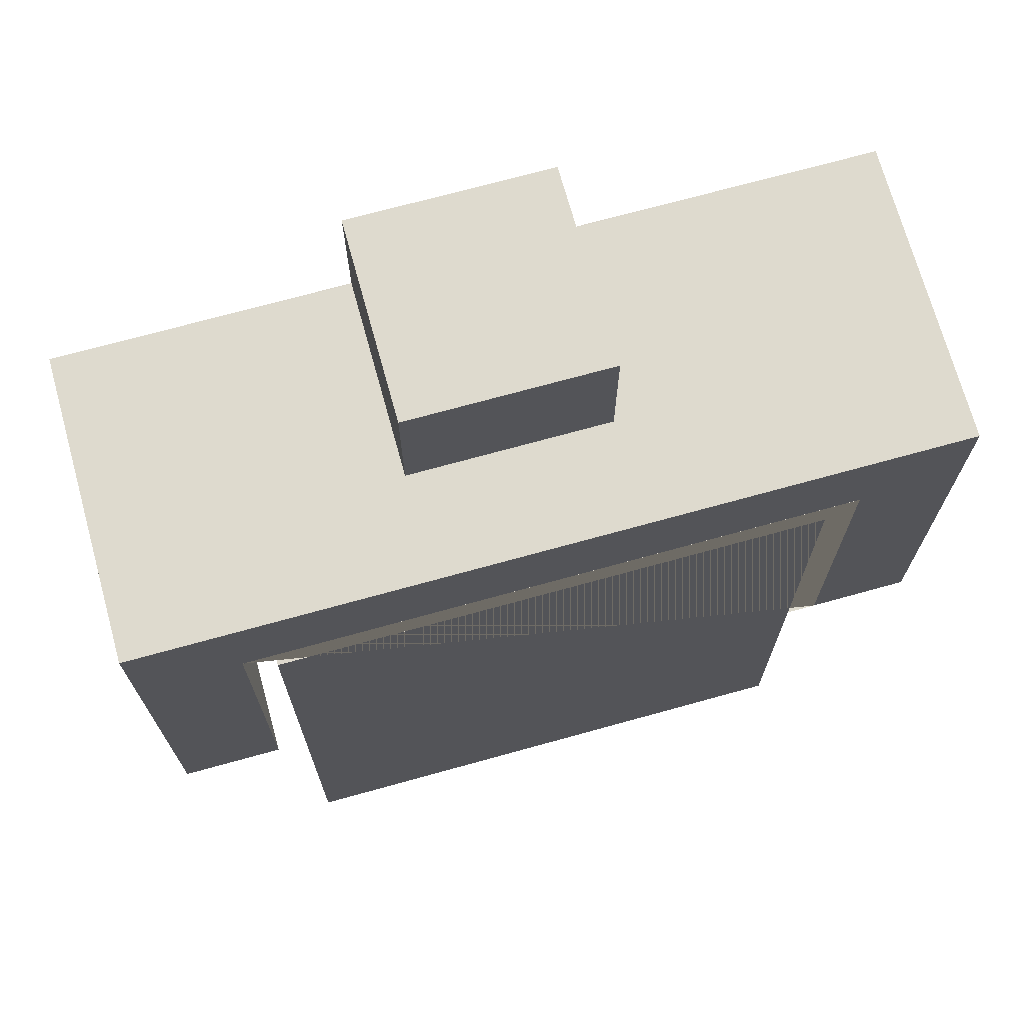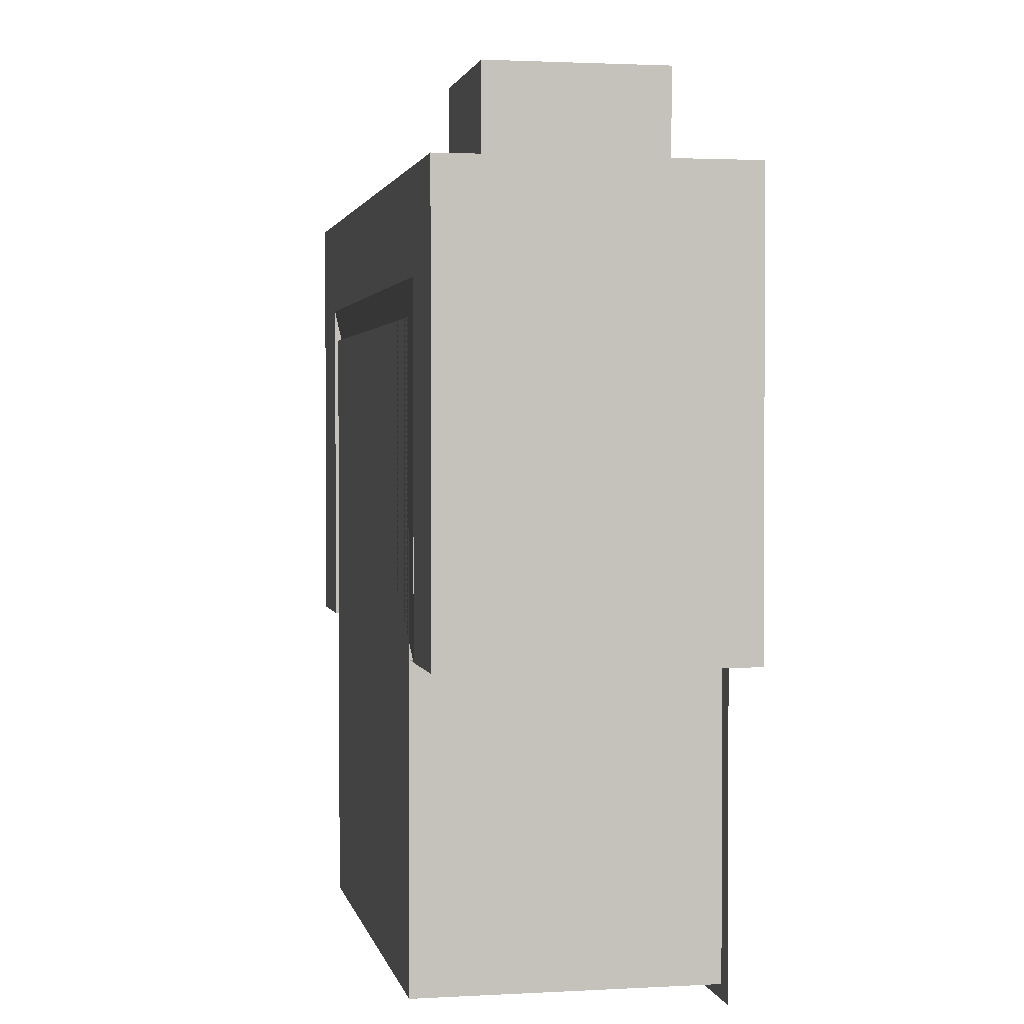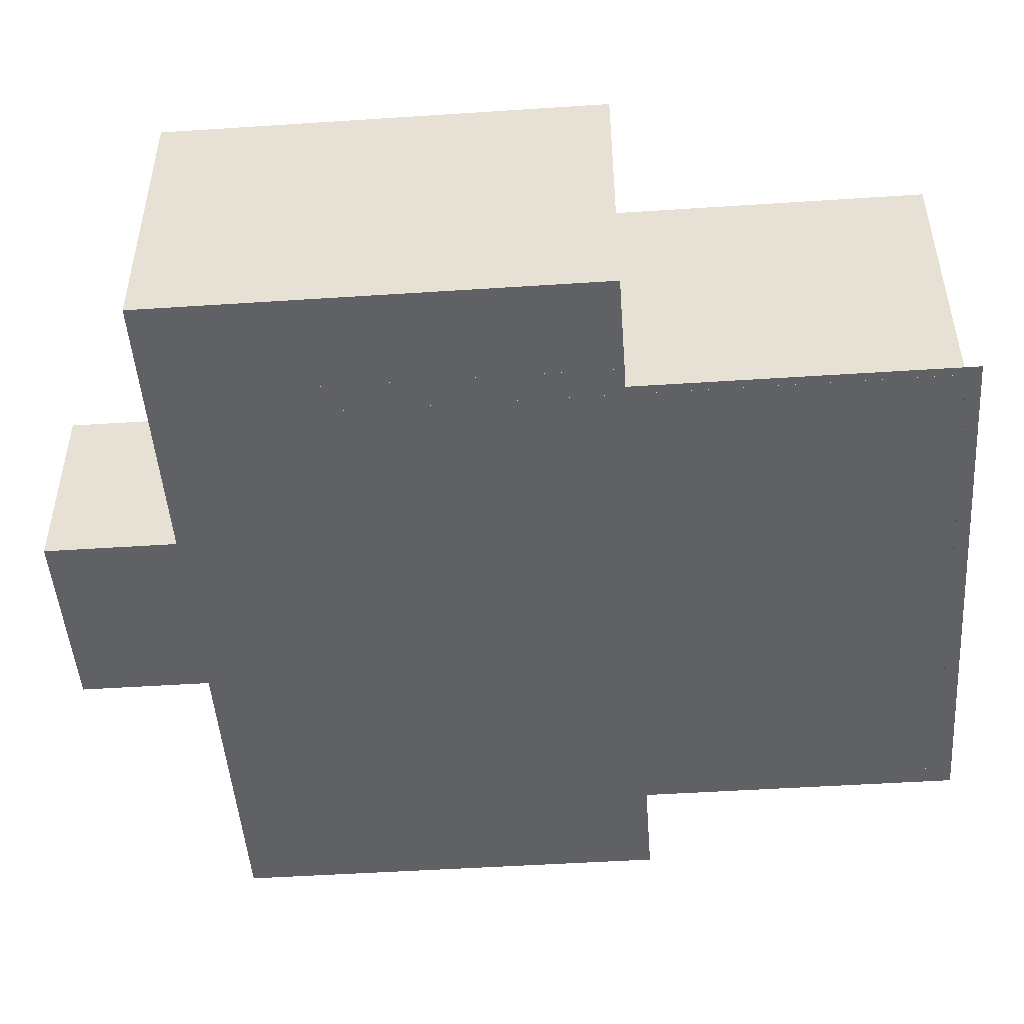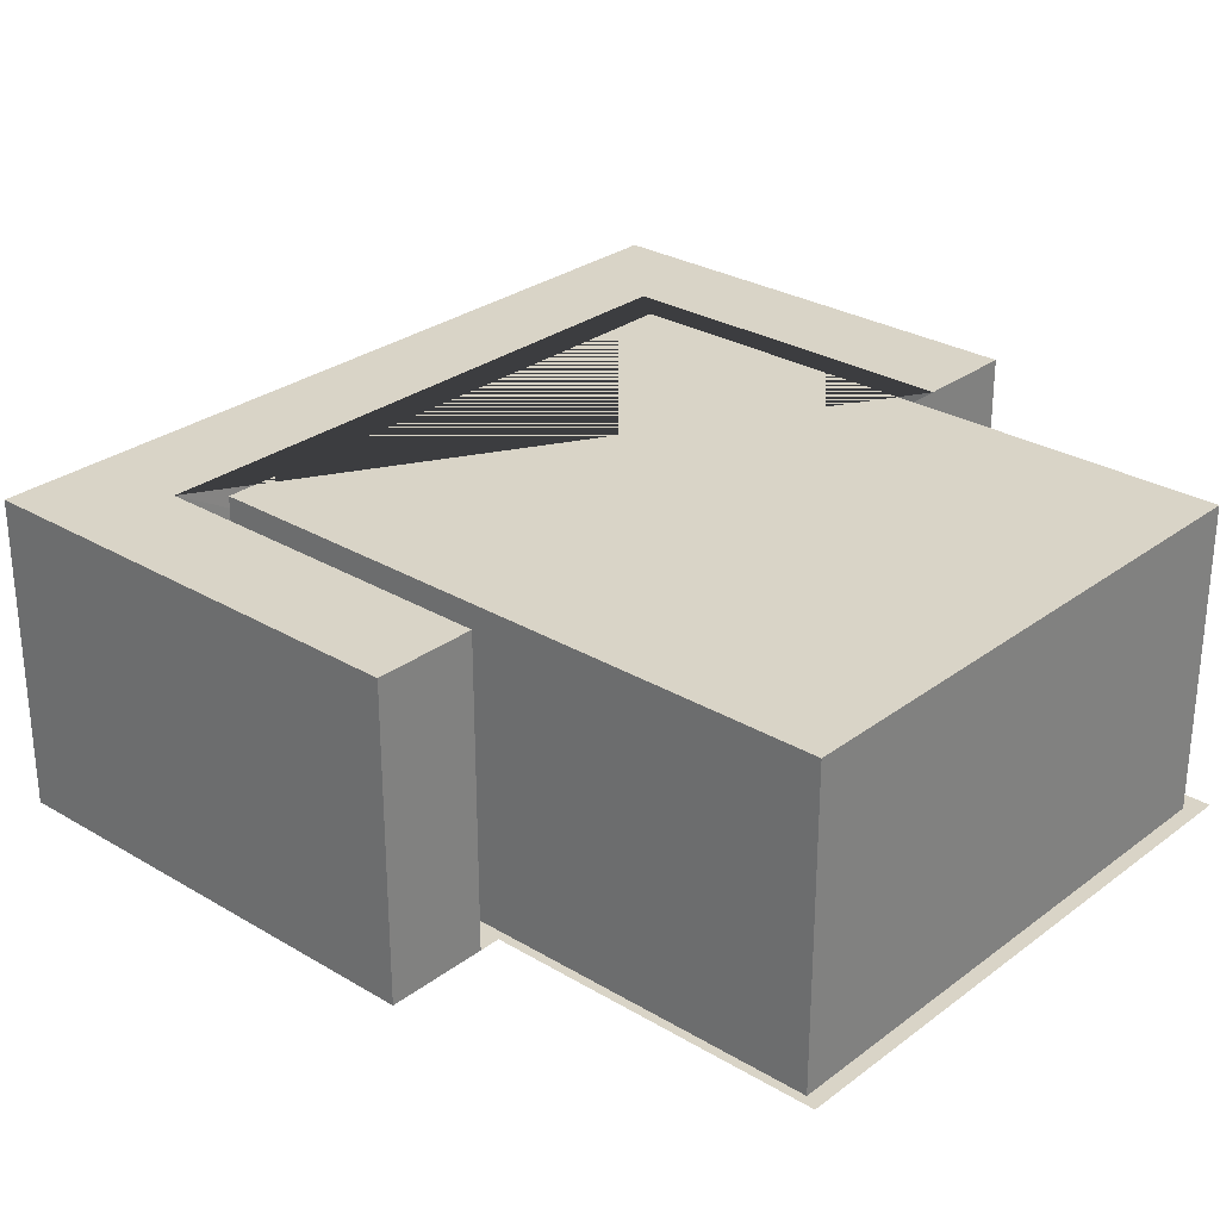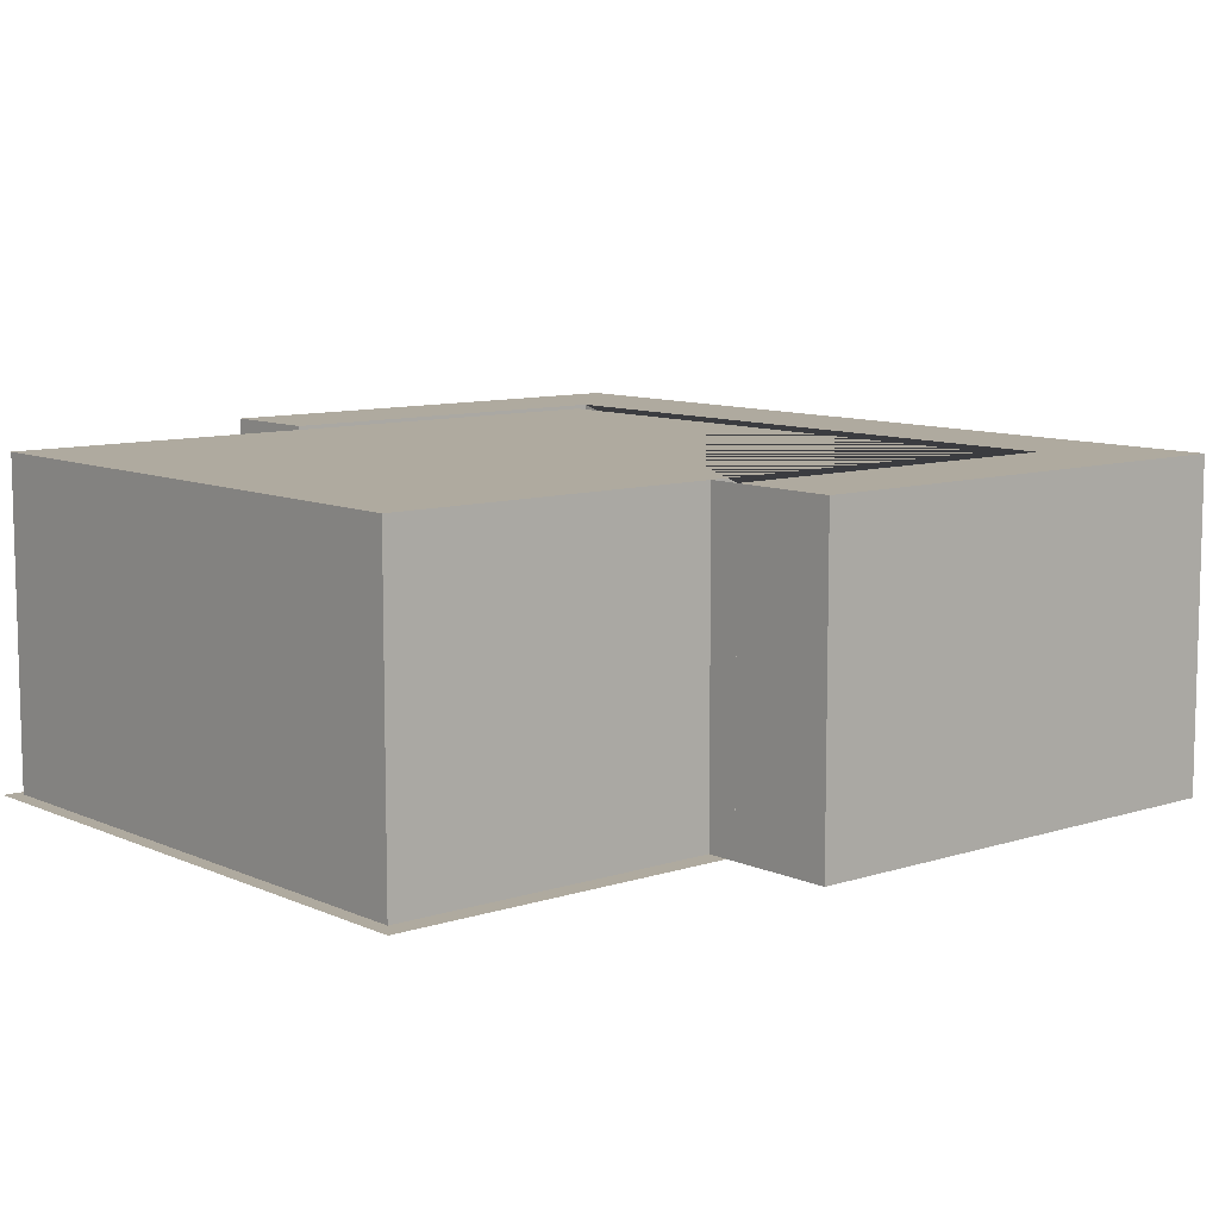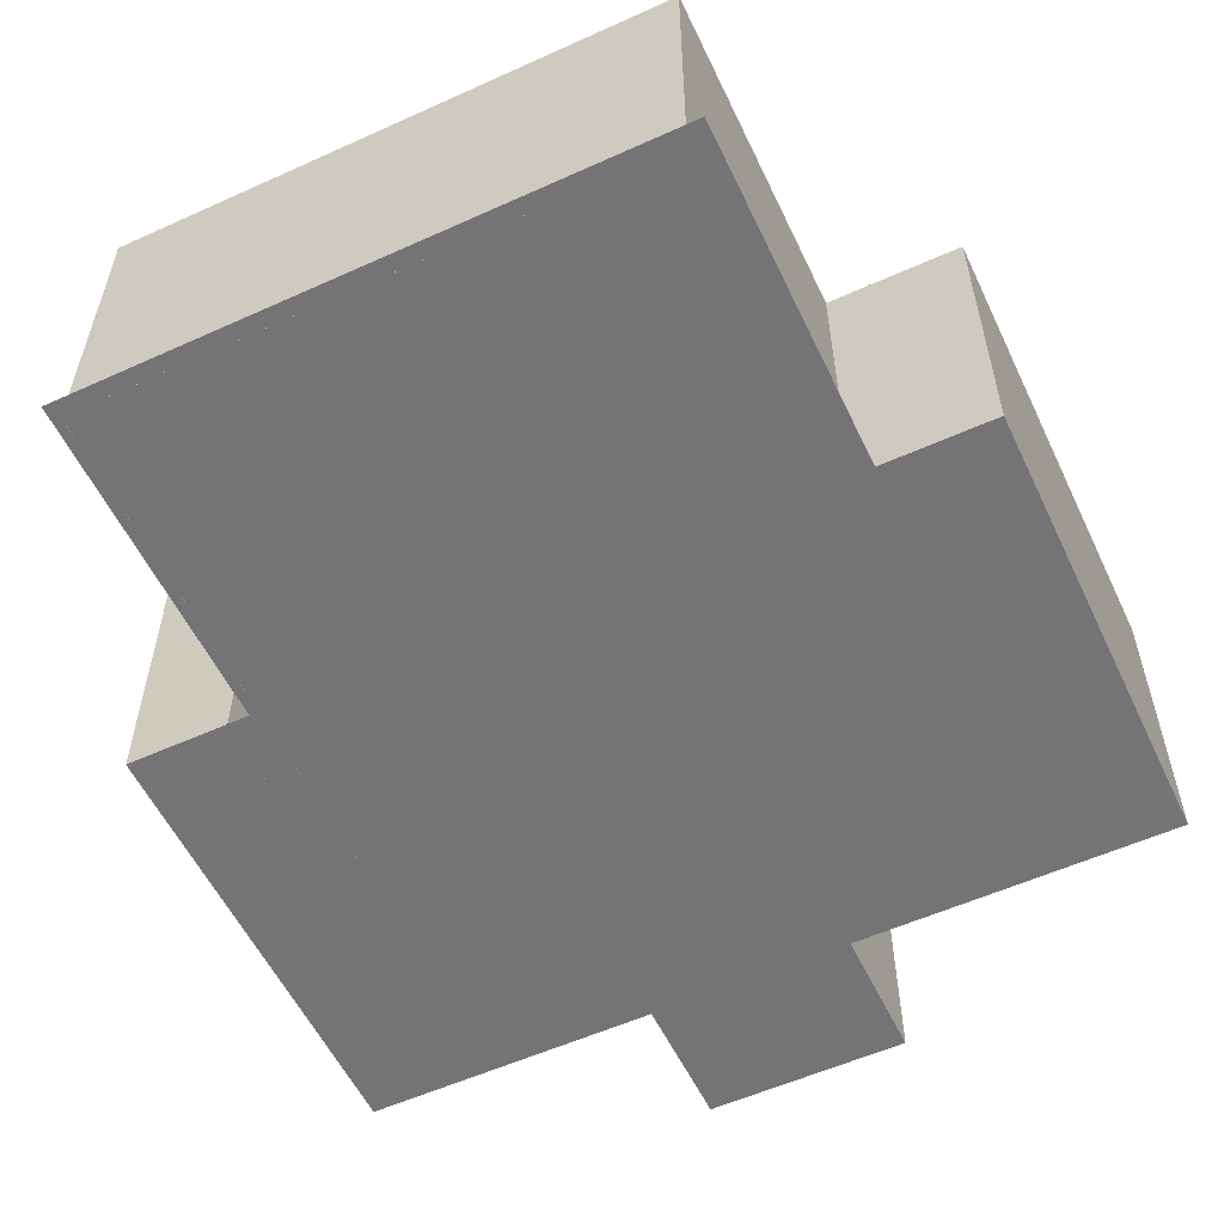
<metadata>
{"format":"obj","ext":"obj","renderer":"f3d","projection":"perspective","resolution":1024,"background":"white","views":[{"elev":71.1,"azim":164.5,"up":"+Z"},{"elev":1.9,"azim":-101.1,"up":"+Z"},{"elev":-48.6,"azim":94.2,"up":"+Y"},{"elev":28.5,"azim":131.8,"up":"+Y"},{"elev":9.4,"azim":-130.5,"up":"+Y"},{"elev":-56.3,"azim":-154.7,"up":"+Y"}]}
</metadata>
<code>
o Ground1
v -5.817 -3 6.599
v 5.578 -3 6.599
v -5.322 -3 6.599
v -4.794 -3 6.599
v 5.081 -3 6.599
v -5.817 -3 0.000151
v -5.817 -3 -6.598
v -5.323 -3 -6.598
v 5.577 -2.999 0.002738
v 5.575 -2.998 -6.595
v 5.077 -2.999 -6.595
v -4.795 -3 -6.598
f 5 2 9 10 11 12 8 7 6 1 3 4
o Walls2
v -6 -3 7
v -6 3 7
v 6 -3 7
v 6 3 7
v -0.8295 -2.987 6.926
v -0.8199 -0.04199 6.936
v 0.6348 -0.04199 6.936
v 0.6253 -2.987 6.926
v 6 -3 0
v 6 3 0
v -6 -3 0
v -6 3 0
v 8 3 9
v -7.995 2.998 8.995
v -8 -3 0
v -7.995 2.998 0
v 7.998 -2.999 0.002598
v 7.998 2.999 0.002598
v 2.269 -2.985 8.999
v 5.994 3 8.999
v 5.992 -2.999 0.002272
v -5.993 2.998 8.995
v -5.997 -3 0.000325
v -5.4 -3 1e-06
v -5.4 3 0
v -1.661 -2.985 8.999
v -5.388 -3 0.000424
v -5.384 2.999 8.996
v 2.268 0.9513 11.65
v 2.269 0.9508 8.999
v -1.66 0.9498 8.998
v -1.66 0.9503 11.65
v -1.662 -2.985 11.65
v 2.268 -2.985 11.65
v -8 -3 9
v 5.994 -3 9
v 8 -3 9
v -5.388 -3 9
v -5.997 -3 9
f 21 22 16 15
f 17 18 14 13
f 19 20 15 16
f 18 19 16 14
f 13 14 24 23
f 29 49 25 30
f 51 47 26 34
f 47 27 28 26
f 49 48 32 25
f 30 22 21 33 29
f 50 51 34 40
f 42 31 46 41
f 35 27 28 37 36 39
f 31 42 32 48
f 42 43 40 32
f 43 38 50 40
f 46 45 44 41
f 38 43 44 45
o Ground2
v -5.817 -3 6.599
v 5.578 -3 6.599
v -8 -3 0
v 7.998 -2.999 0.002598
v 2.269 -2.985 8.999
v -5.322 -3 6.599
v -1.661 -2.985 8.999
v -4.794 -3 6.599
v 5.081 -3 6.599
v -1.662 -2.985 11.65
v 2.268 -2.985 11.65
v -8 -3 9
v -5.817 -3 0.000151
v 5.994 -3 9
v 8 -3 9
v 5.577 -2.999 0.002738
v -5.388 -3 9
v -5.997 -3 9
f 56 58 61 62
f 52 64 54 63
f 53 60 65 66
f 67 53 66 55
f 60 59 68 65
f 57 52 63 69
f 59 57 69 68
o Walls1
v -5.4 -3 6.3
v -5.4 3 6.3
v -5.4 -3 -6.3
v -5.4 3 -6.3
v 5.4 -3 6.3
v 5.4 3 6.3
v 5.4 -3 -6.3
v 5.4 3 -6.3
v -0.8295 -2.987 6.355
v -0.8199 -0.04199 6.364
v 0.6348 -0.04199 6.364
v 0.6253 -2.987 6.355
v -5.4 -3 1e-06
v -5.4 3 0
v -0.8295 -2.987 6.926
v -0.8199 -0.04199 6.936
v 0.6348 -0.04199 6.936
v 0.6253 -2.987 6.926
v -0.8295 -2.987 6.355
v -0.8199 -0.04199 6.364
v 0.6348 -0.04199 6.364
v 0.6253 -2.987 6.355
v 2.269 -2.985 8.999
v -1.661 -2.985 8.999
v 5.994 -3 9
v -5.388 -3 9
f 72 76 77 73
f 76 74 75 77
f 78 70 71 79
f 80 75 74 81
f 79 71 75 80
f 82 72 73 83 71 70
f 86 85 89 90
f 85 84 88 89
f 87 86 90 91
f 93 92 94 95
o Ceiling
v -6 3 7
v 6 3 7
v 6 3 0
v -6 3 0
v 8 3 9
v -7.995 2.998 8.995
v -7.995 2.998 0
v 7.998 2.999 0.002598
v 5.994 3 8.999
v -5.993 2.998 8.995
v -5.384 2.999 8.996
v 2.268 0.9513 11.65
v 2.269 0.9508 8.999
v -1.66 0.9498 8.998
v -1.66 0.9503 11.65
v -5.4 3 6.3
v -5.4 3 -6.3
v 5.4 3 6.3
v 5.4 3 -6.3
f 97 98 103 100 104 106 105 101 102 99 96
f 109 108 107 110
f 112 114 113 111

</code>
